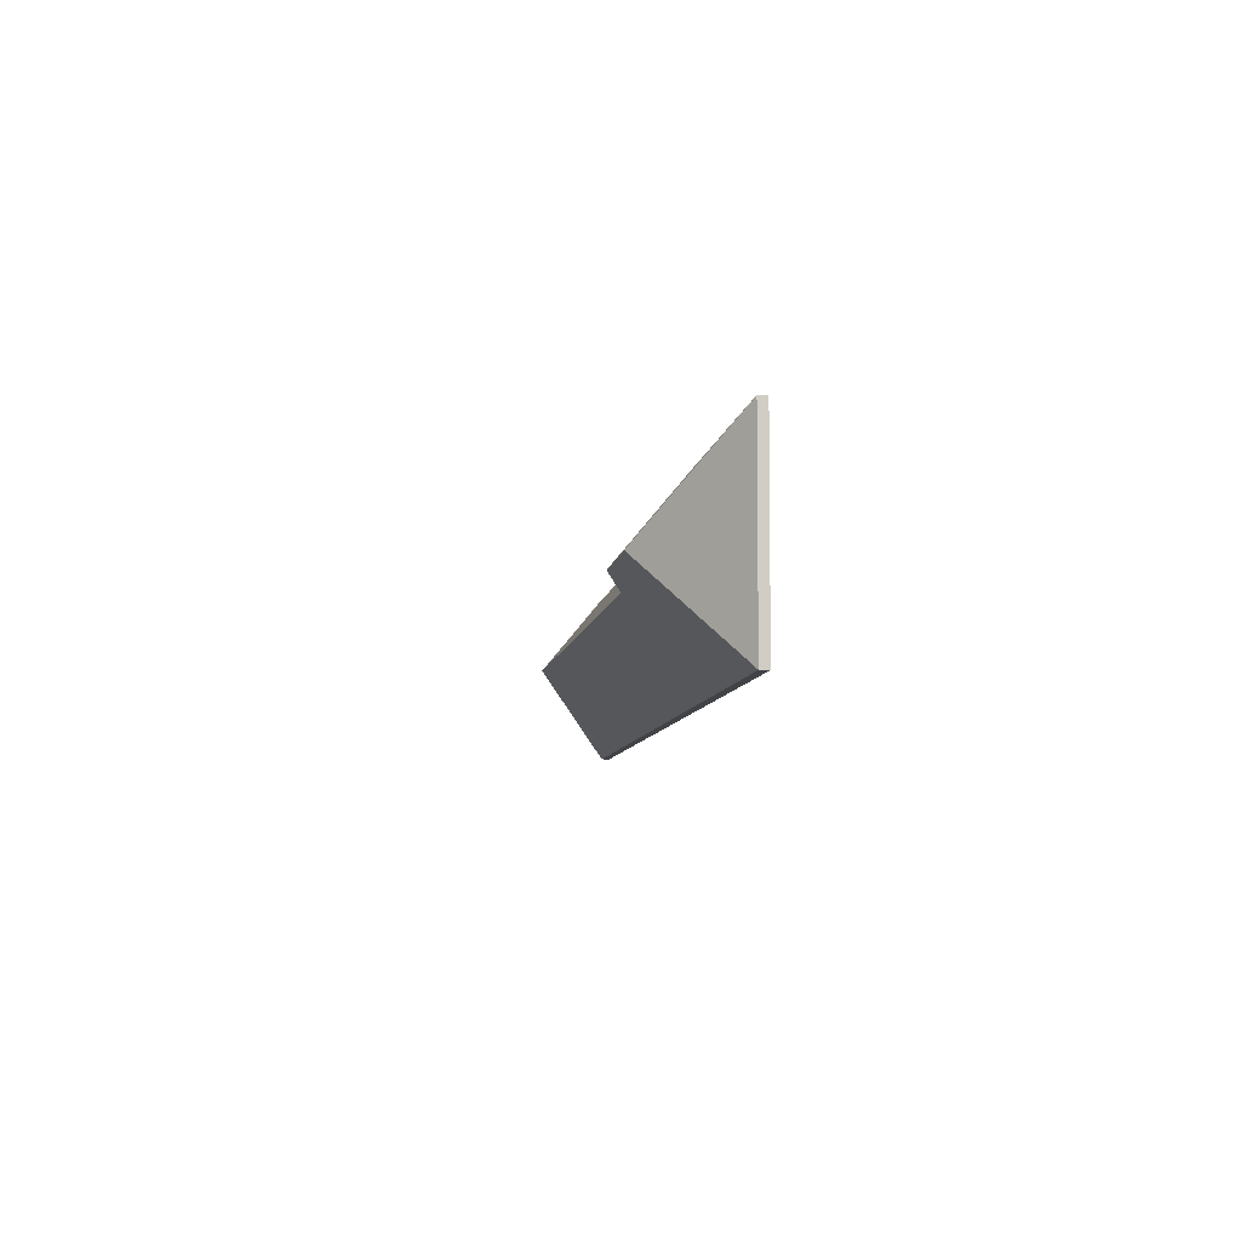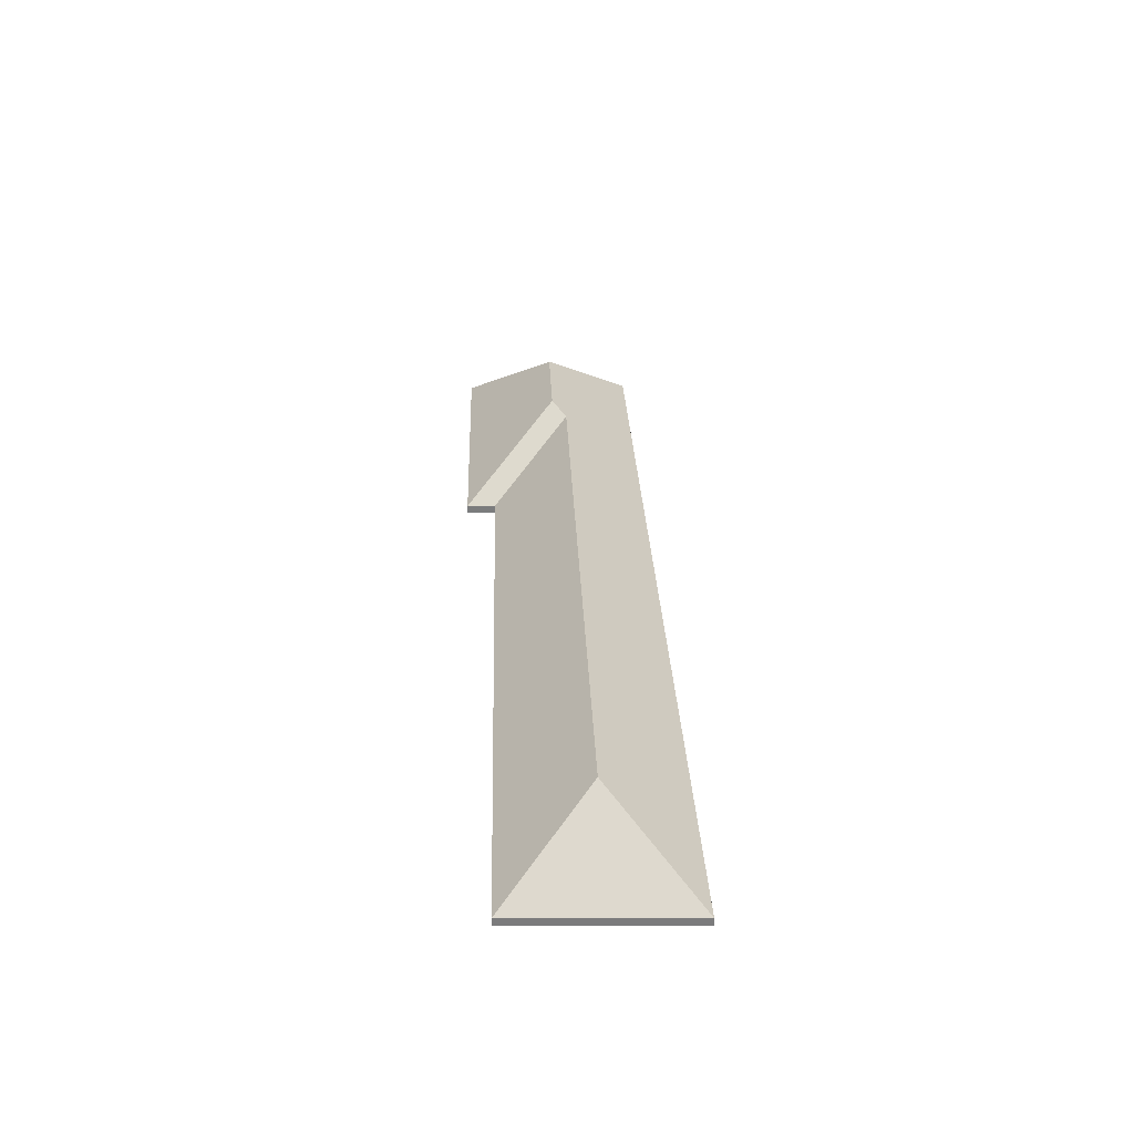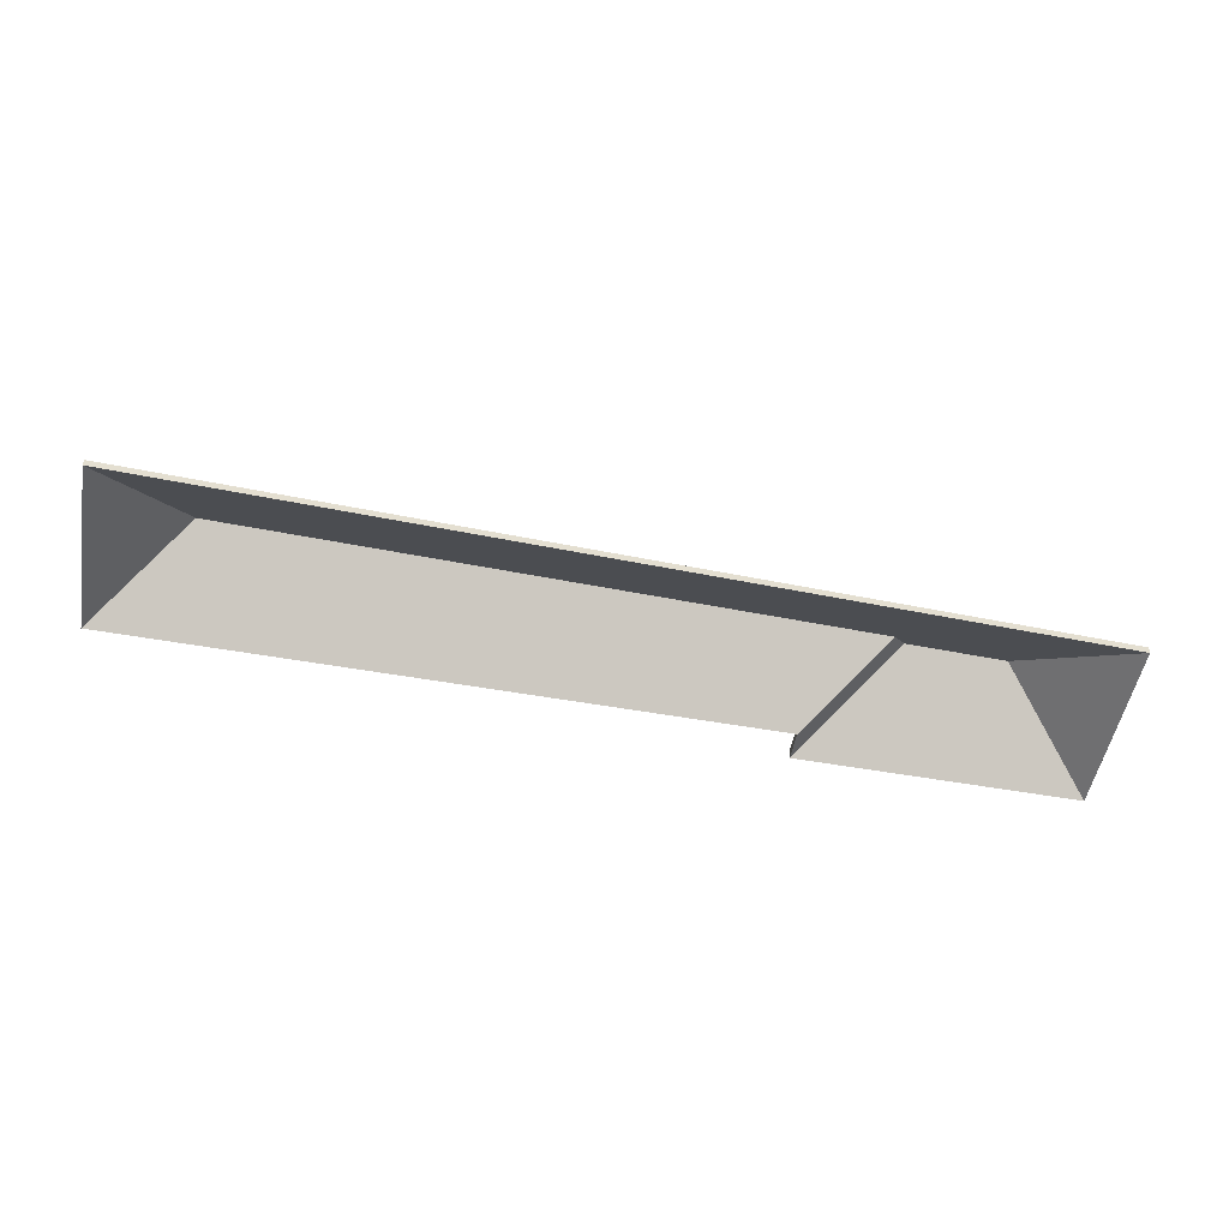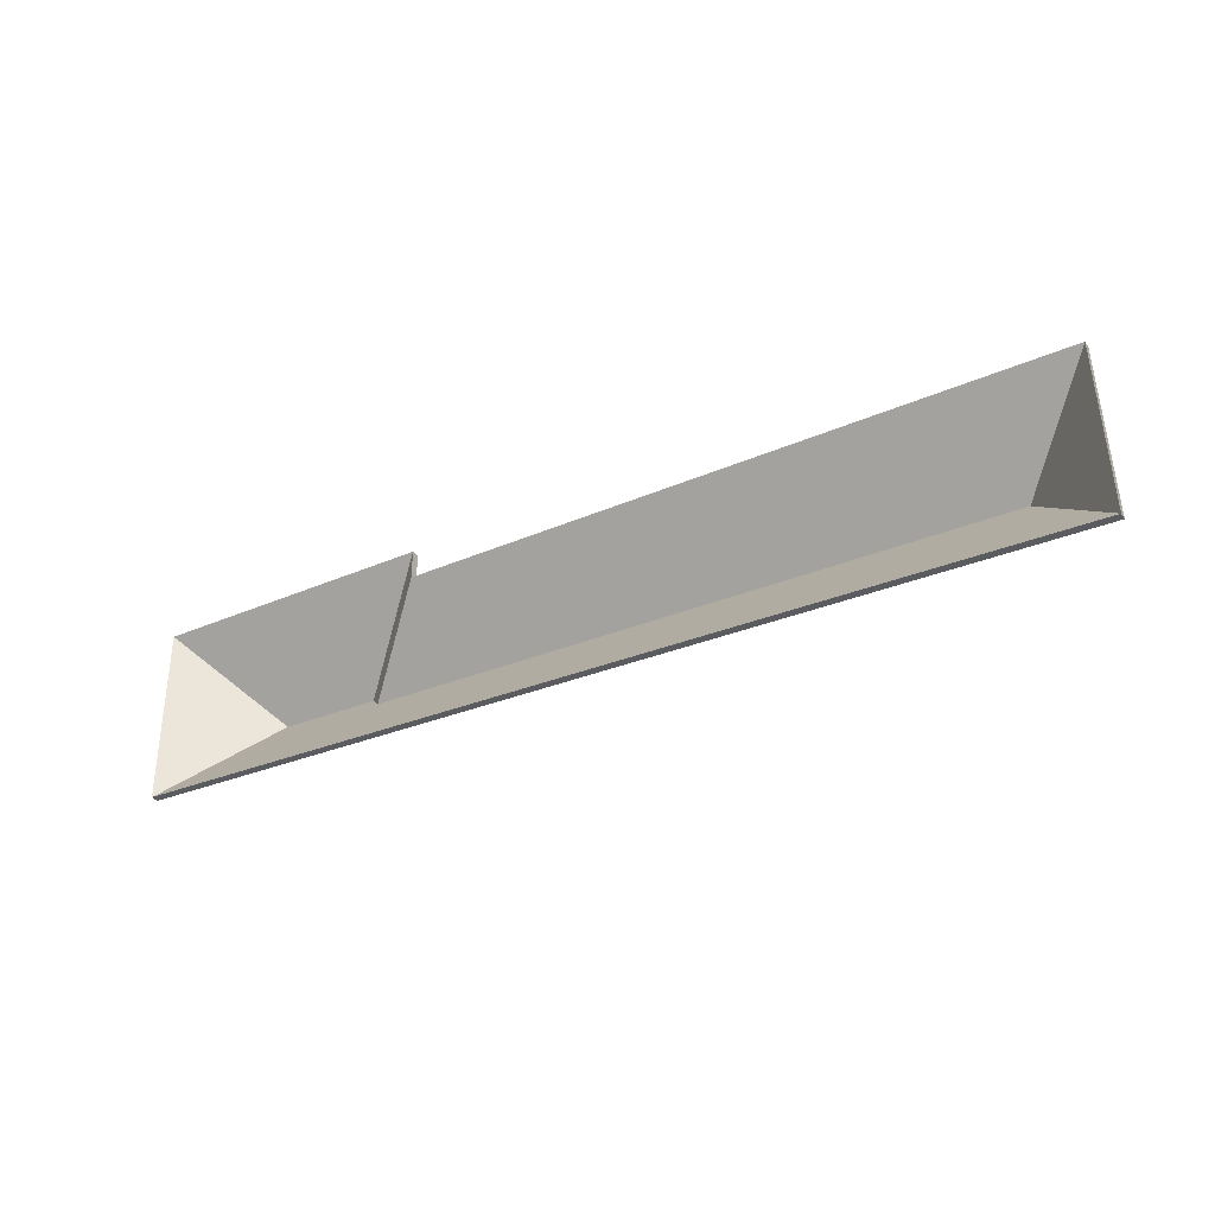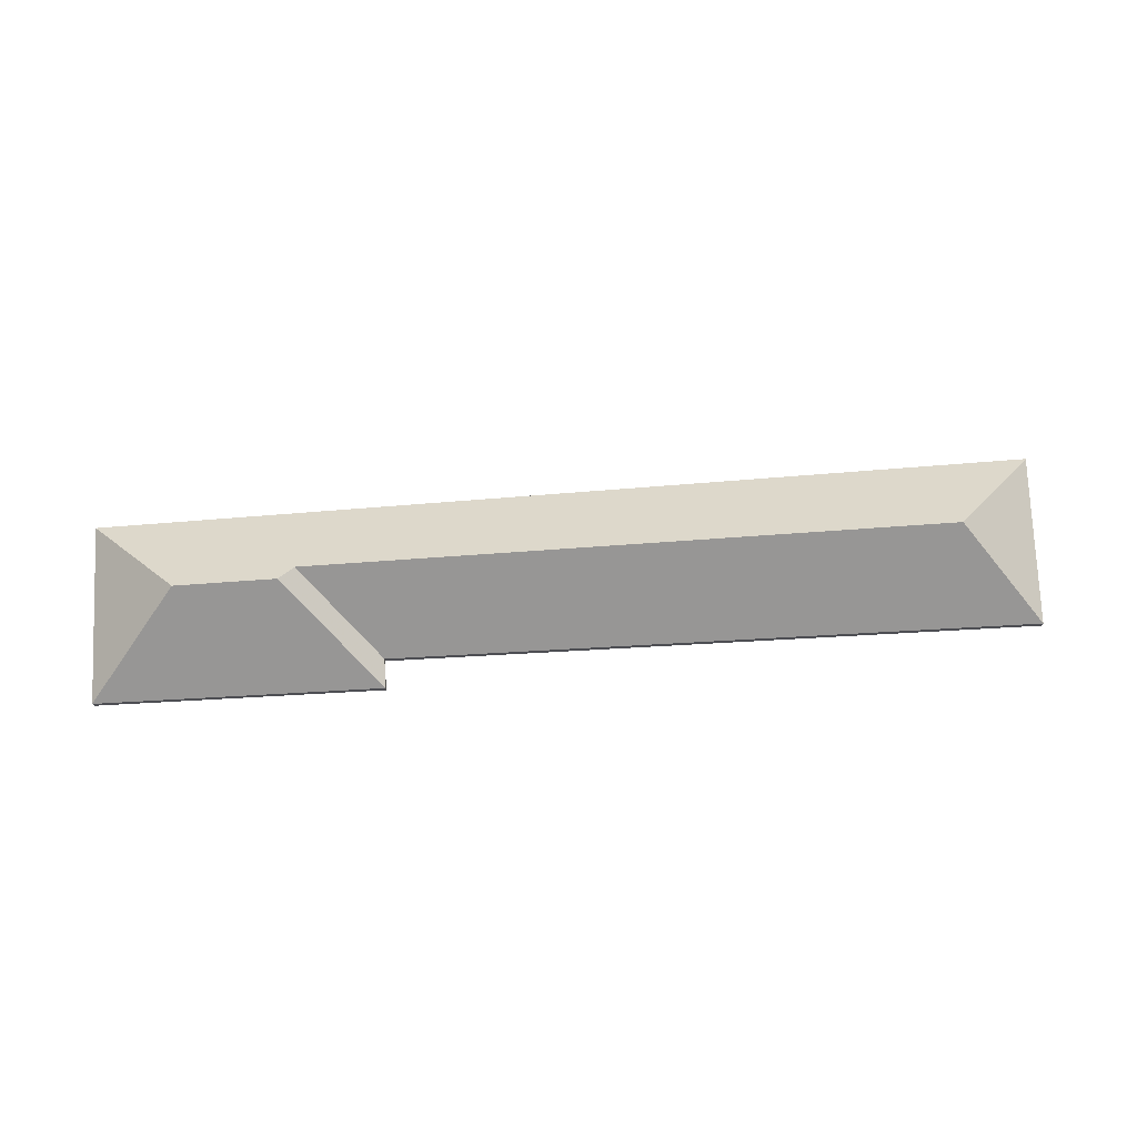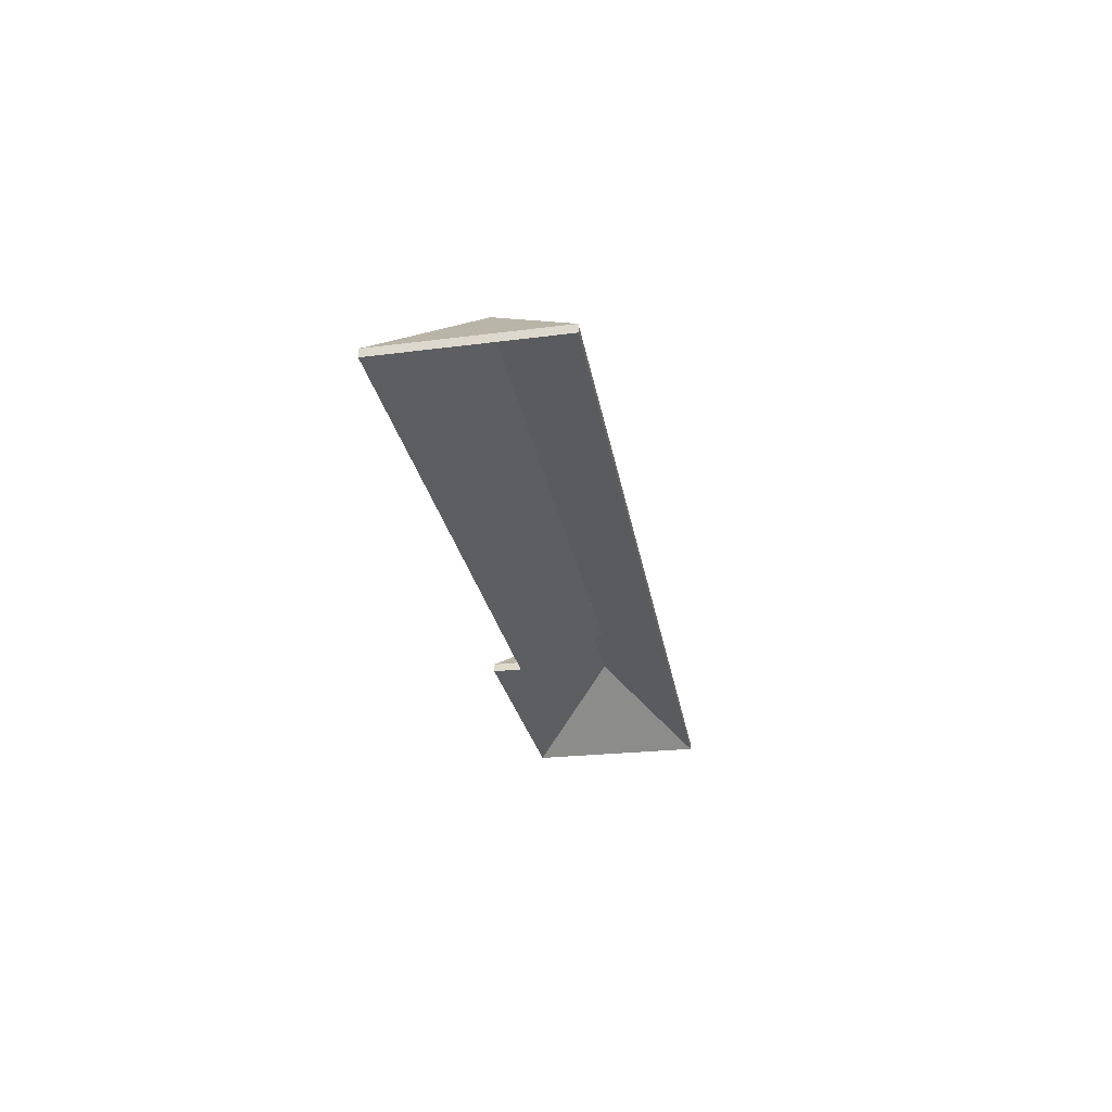
<metadata>
{"format":"obj","ext":"obj","renderer":"f3d","projection":"perspective","resolution":1024,"background":"white","views":[{"elev":-6.0,"azim":-96.7,"up":"+Z"},{"elev":31.5,"azim":88.3,"up":"+Y"},{"elev":-52.7,"azim":169.0,"up":"+Y"},{"elev":-34.4,"azim":30.0,"up":"+Z"},{"elev":72.3,"azim":-3.3,"up":"+Y"},{"elev":-25.6,"azim":100.1,"up":"+Y"}]}
</metadata>
<code>
v 0.2679 -0.0956 -4.158
v 0.2947 -0.1174 -4.184
v 0.2947 -0.1198 -4.184
v 0.2679 -0.09803 -4.158
v 0.2947 -0.1174 -4.184
v 0.2931 -0.1174 -4.132
v 0.2931 -0.1198 -4.132
v 0.2947 -0.1198 -4.184
v 0.2931 -0.1174 -4.132
v 0.2679 -0.0956 -4.158
v 0.2679 -0.09803 -4.158
v 0.2931 -0.1198 -4.132
v 0.2947 -0.1174 -4.184
v 0.2679 -0.0956 -4.158
v 0.2931 -0.1174 -4.132
v 0.2931 -0.1198 -4.132
v 0.2679 -0.09803 -4.158
v 0.2947 -0.1198 -4.184
v 0.2679 -0.0956 -4.158
v 0.2931 -0.1174 -4.132
v 0.2931 -0.1198 -4.132
v 0.2679 -0.09803 -4.158
v 0.2931 -0.1174 -4.132
v 0.09652 -0.1174 -4.132
v 0.09652 -0.1198 -4.132
v 0.2931 -0.1198 -4.132
v 0.07288 -0.0975 -4.156
v 0.2679 -0.0956 -4.158
v 0.2679 -0.09803 -4.158
v 0.07288 -0.09993 -4.156
v 0.09652 -0.1174 -4.132
v 0.07288 -0.0975 -4.156
v 0.07288 -0.09993 -4.156
v 0.09652 -0.1198 -4.132
v 0.2679 -0.0956 -4.158
v 0.07288 -0.0975 -4.156
v 0.09652 -0.1174 -4.132
v 0.2931 -0.1174 -4.132
v 0.09652 -0.1198 -4.132
v 0.07288 -0.09993 -4.156
v 0.2679 -0.09803 -4.158
v 0.2931 -0.1198 -4.132
v 0.06848 -0.09381 -4.151
v 0.07288 -0.0975 -4.156
v 0.07288 -0.09993 -4.156
v 0.06848 -0.09624 -4.151
v 0.07288 -0.0975 -4.156
v 0.09652 -0.1174 -4.132
v 0.09652 -0.1198 -4.132
v 0.07288 -0.09993 -4.156
v 0.09652 -0.1174 -4.132
v 0.0965 -0.1174 -4.123
v 0.0965 -0.1198 -4.123
v 0.09652 -0.1198 -4.132
v 0.0965 -0.1174 -4.123
v 0.06848 -0.09381 -4.151
v 0.06848 -0.09624 -4.151
v 0.0965 -0.1198 -4.123
v 0.07288 -0.0975 -4.156
v 0.06848 -0.09381 -4.151
v 0.0965 -0.1174 -4.123
v 0.09652 -0.1174 -4.132
v 0.0965 -0.1198 -4.123
v 0.06848 -0.09624 -4.151
v 0.07288 -0.09993 -4.156
v 0.09652 -0.1198 -4.132
v 0.03796 -0.09411 -4.151
v 0.01029 -0.1174 -4.178
v 0.01029 -0.1198 -4.178
v 0.03796 -0.09654 -4.151
v 0.06848 -0.09381 -4.151
v 0.03796 -0.09411 -4.151
v 0.03796 -0.09654 -4.151
v 0.06848 -0.09624 -4.151
v 0.07288 -0.0975 -4.156
v 0.06848 -0.09381 -4.151
v 0.06848 -0.09624 -4.151
v 0.07288 -0.09993 -4.156
v 0.2679 -0.0956 -4.158
v 0.07288 -0.0975 -4.156
v 0.07288 -0.09993 -4.156
v 0.2679 -0.09803 -4.158
v 0.01029 -0.1174 -4.178
v 0.2947 -0.1174 -4.184
v 0.2947 -0.1198 -4.184
v 0.01029 -0.1198 -4.178
v 0.2947 -0.1174 -4.184
v 0.2679 -0.0956 -4.158
v 0.2679 -0.09803 -4.158
v 0.2947 -0.1198 -4.184
v 0.03796 -0.09411 -4.151
v 0.06848 -0.09381 -4.151
v 0.07288 -0.0975 -4.156
v 0.01029 -0.1174 -4.178
v 0.2947 -0.1174 -4.184
v 0.2679 -0.0956 -4.158
v 0.07288 -0.09993 -4.156
v 0.06848 -0.09624 -4.151
v 0.03796 -0.09654 -4.151
v 0.2947 -0.1198 -4.184
v 0.2679 -0.09803 -4.158
v 0.01029 -0.1198 -4.178
v 0.03796 -0.09411 -4.151
v 0.01018 -0.1174 -4.123
v 0.01018 -0.1198 -4.123
v 0.03796 -0.09654 -4.151
v 0.01018 -0.1174 -4.123
v 0.01029 -0.1174 -4.178
v 0.01029 -0.1198 -4.178
v 0.01018 -0.1198 -4.123
v 0.01029 -0.1174 -4.178
v 0.03796 -0.09411 -4.151
v 0.03796 -0.09654 -4.151
v 0.01029 -0.1198 -4.178
v 0.01018 -0.1174 -4.123
v 0.03796 -0.09411 -4.151
v 0.01029 -0.1174 -4.178
v 0.01029 -0.1198 -4.178
v 0.03796 -0.09654 -4.151
v 0.01018 -0.1198 -4.123
v 0.06848 -0.09381 -4.151
v 0.0965 -0.1174 -4.123
v 0.0965 -0.1198 -4.123
v 0.06848 -0.09624 -4.151
v 0.03796 -0.09411 -4.151
v 0.06848 -0.09381 -4.151
v 0.06848 -0.09624 -4.151
v 0.03796 -0.09654 -4.151
v 0.0965 -0.1174 -4.123
v 0.01018 -0.1174 -4.123
v 0.01018 -0.1198 -4.123
v 0.0965 -0.1198 -4.123
v 0.01018 -0.1174 -4.123
v 0.03796 -0.09411 -4.151
v 0.03796 -0.09654 -4.151
v 0.01018 -0.1198 -4.123
v 0.06848 -0.09381 -4.151
v 0.03796 -0.09411 -4.151
v 0.01018 -0.1174 -4.123
v 0.0965 -0.1174 -4.123
v 0.01018 -0.1198 -4.123
v 0.03796 -0.09654 -4.151
v 0.06848 -0.09624 -4.151
v 0.0965 -0.1198 -4.123
f 1 2 3
f 1 3 4
f 5 6 7
f 5 7 8
f 9 10 11
f 9 11 12
f 13 14 15
f 16 17 18
f 19 20 21
f 19 21 22
f 23 24 25
f 23 25 26
f 27 28 29
f 27 29 30
f 31 32 33
f 31 33 34
f 35 36 37
f 35 37 38
f 39 40 41
f 39 41 42
f 43 44 45
f 43 45 46
f 47 48 49
f 47 49 50
f 51 52 53
f 51 53 54
f 55 56 57
f 55 57 58
f 59 60 61
f 59 61 62
f 63 64 65
f 63 65 66
f 67 68 69
f 67 69 70
f 71 72 73
f 71 73 74
f 75 76 77
f 75 77 78
f 79 80 81
f 79 81 82
f 83 84 85
f 83 85 86
f 87 88 89
f 87 89 90
f 91 92 93
f 94 91 93
f 94 93 95
f 95 93 96
f 97 98 99
f 100 101 97
f 100 97 102
f 102 97 99
f 103 104 105
f 103 105 106
f 107 108 109
f 107 109 110
f 111 112 113
f 111 113 114
f 115 116 117
f 118 119 120
f 121 122 123
f 121 123 124
f 125 126 127
f 125 127 128
f 129 130 131
f 129 131 132
f 133 134 135
f 133 135 136
f 137 138 139
f 137 139 140
f 141 142 143
f 141 143 144

</code>
